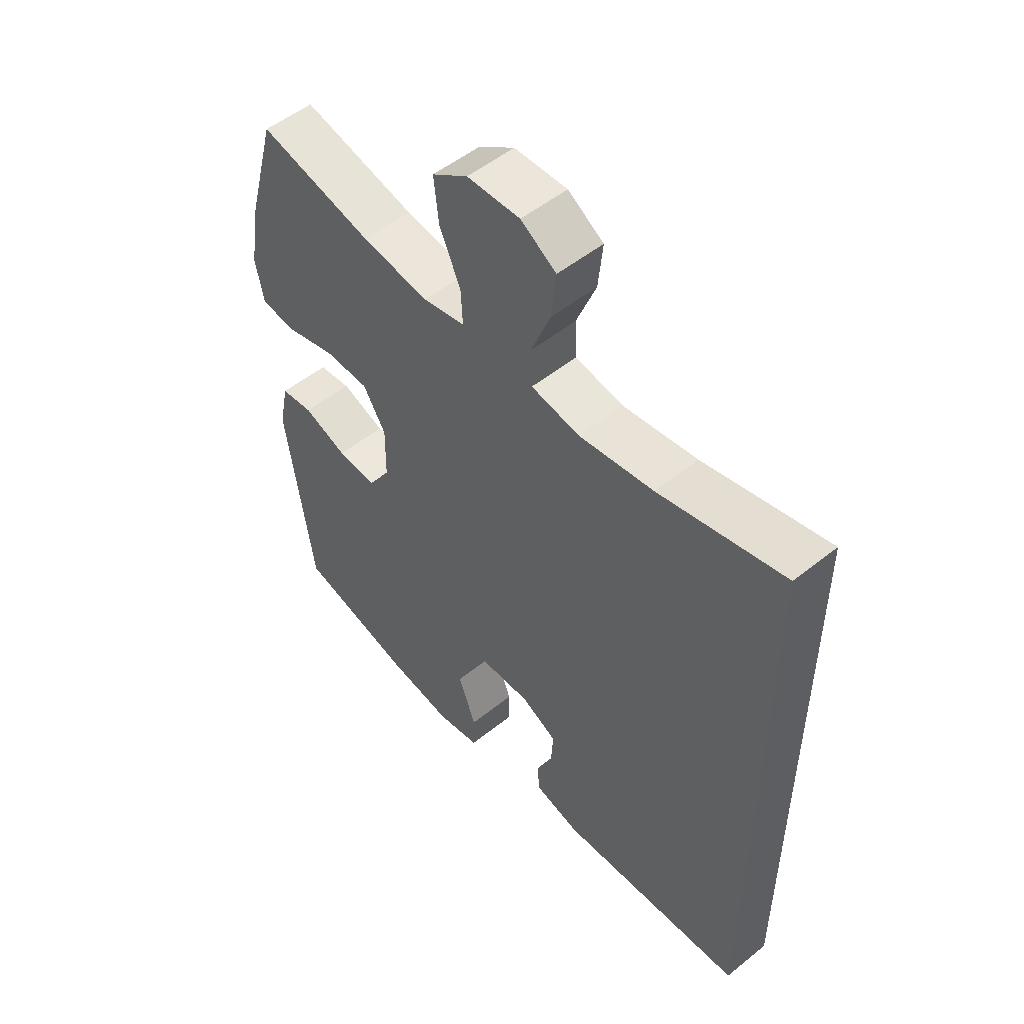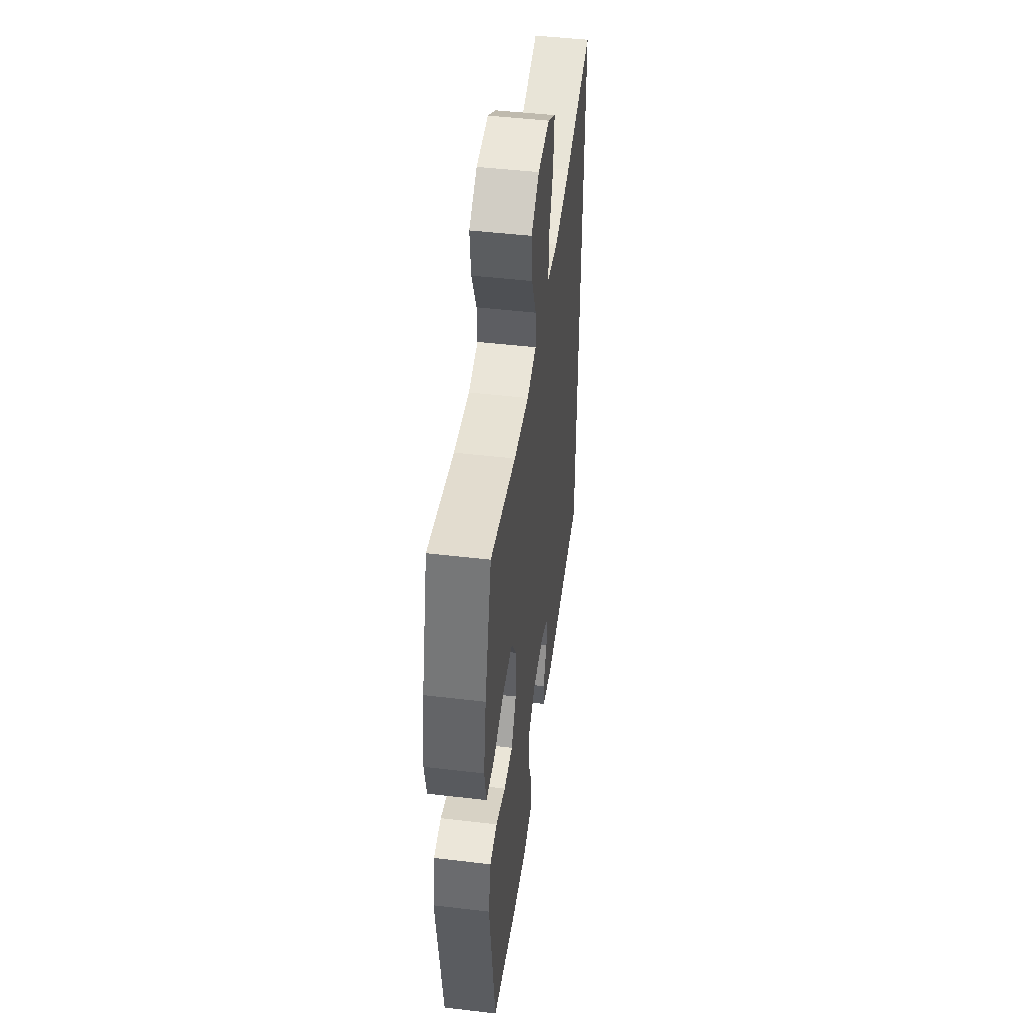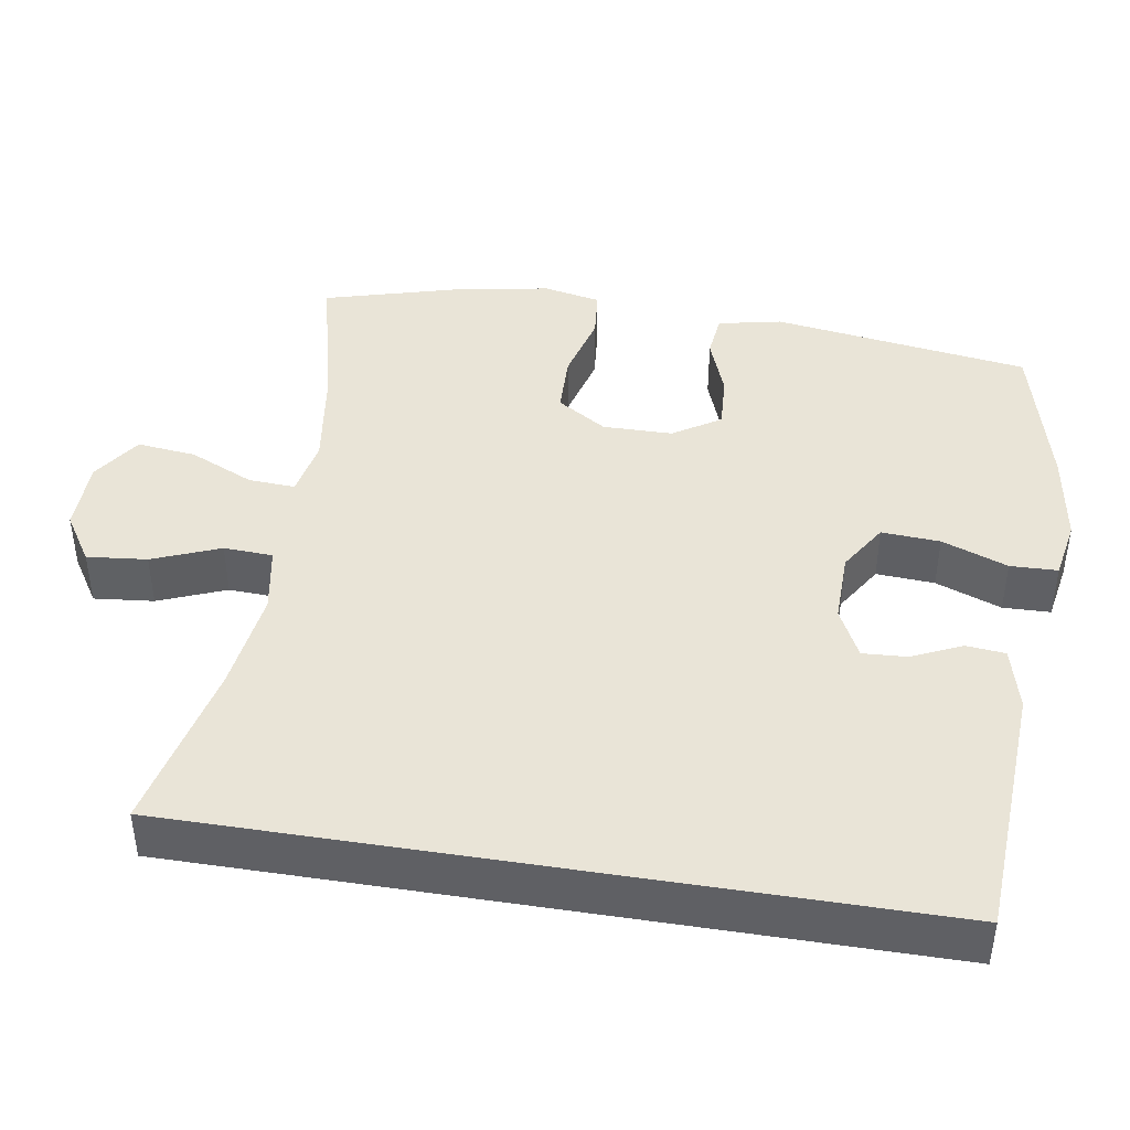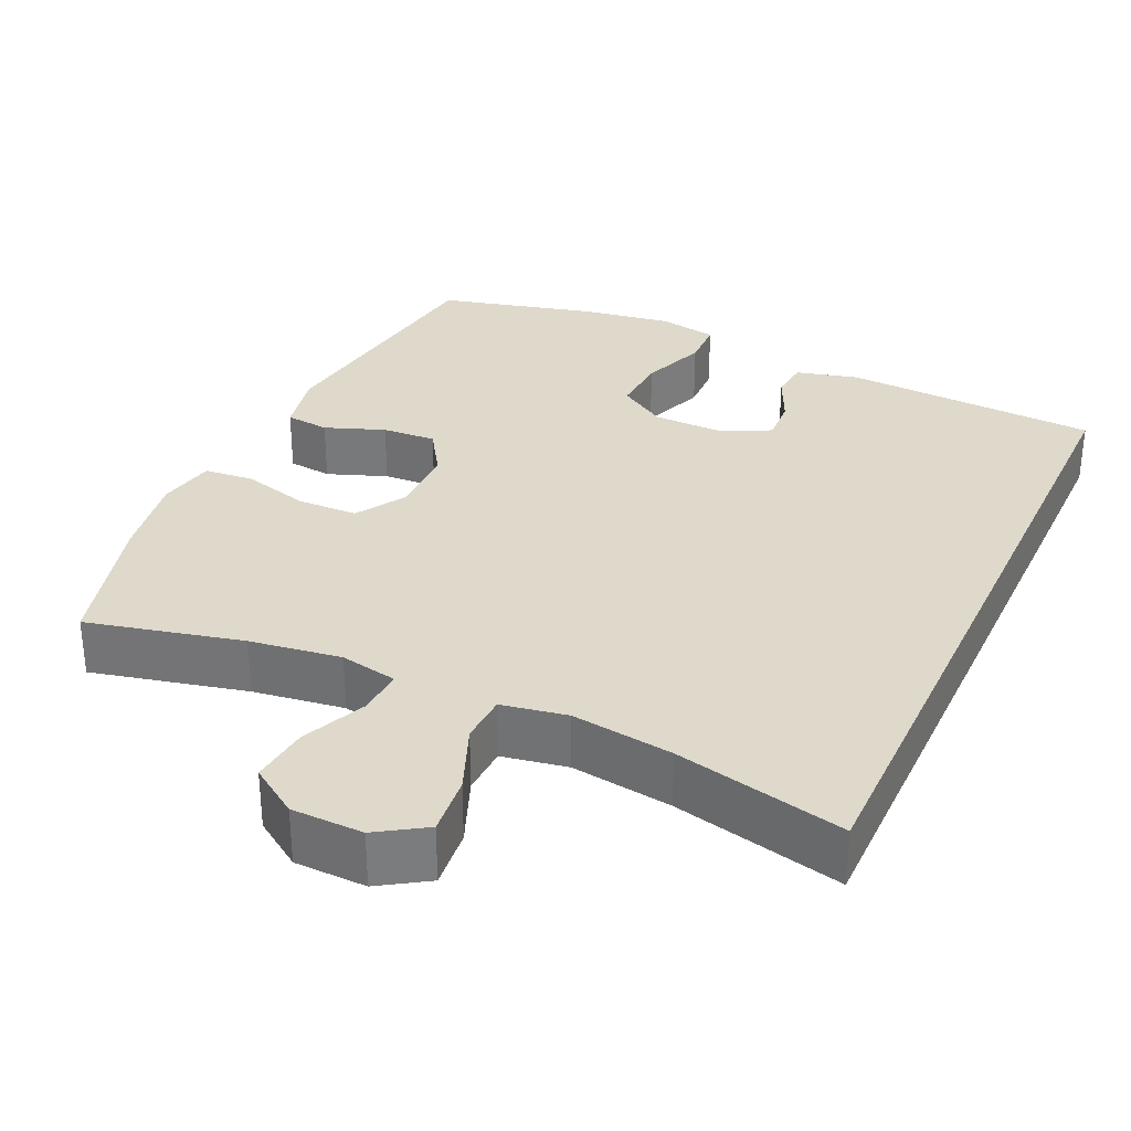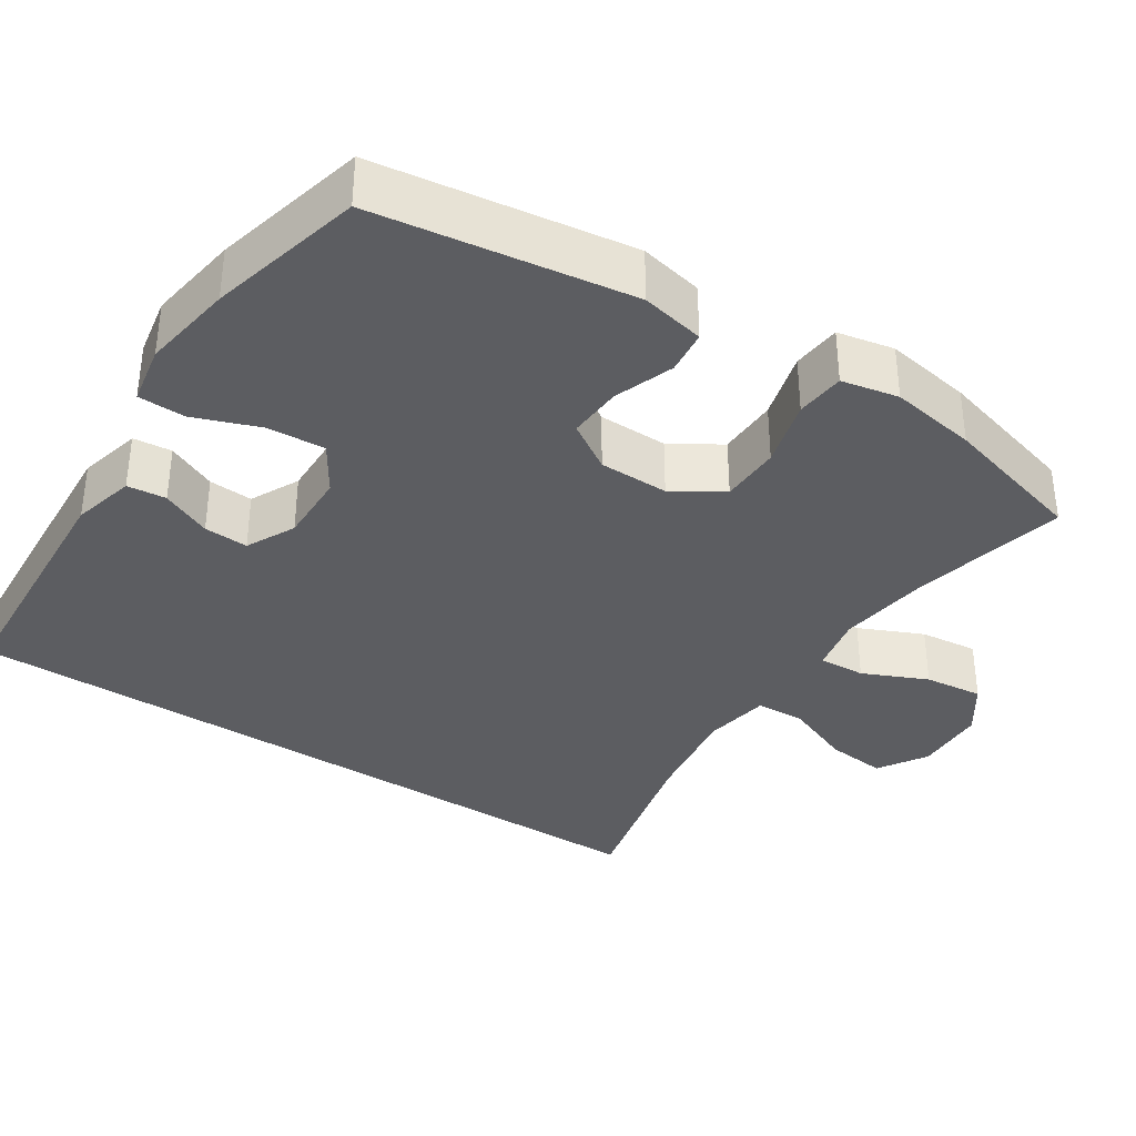
<metadata>
{"format":"obj","ext":"obj","renderer":"f3d","projection":"perspective","resolution":1024,"background":"white","views":[{"elev":52.2,"azim":49.1,"up":"+Z"},{"elev":47.4,"azim":-82.4,"up":"+Z"},{"elev":43.3,"azim":99.2,"up":"+Y"},{"elev":31.8,"azim":24.7,"up":"+Y"},{"elev":-36.3,"azim":-123.0,"up":"+Y"}]}
</metadata>
<code>
o path2310
v 0.5112 0.0375 0.4848
v 0.2814 0.0375 0.4323
v 0.1442 0.0375 0.4134
v 0.05537 0.0375 0.4292
v 0.05233 0.0375 0.4952
v 0.08866 0.0375 0.5862
v 0.09698 0.0375 0.667
v 0.03174 0.0375 0.7086
v -0.06527 0.0375 0.7064
v -0.1304 0.0375 0.6622
v -0.1217 0.0375 0.5829
v -0.08286 0.0375 0.4958
v -0.07948 0.0375 0.4331
v -0.157 0.0375 0.4179
v -0.2809 0.0375 0.4355
v -0.4905 0.0375 0.4848
v -0.5442 0.0375 0.2902
v -0.5638 0.0375 0.1733
v -0.5483 0.0375 0.09615
v -0.4821 0.0375 0.08971
v -0.3906 0.0375 0.1142
v -0.3094 0.0375 0.1121
v -0.2676 0.0375 0.04498
v -0.2686 0.0375 -0.04897
v -0.3092 0.0375 -0.1125
v -0.382 0.0375 -0.1081
v -0.4625 0.0375 -0.07809
v -0.5219 0.0375 -0.08461
v -0.5397 0.0375 -0.1704
v -0.4905 0.0375 -0.5171
v -0.2823 0.0375 -0.5701
v -0.1583 0.0375 -0.5897
v -0.07841 0.0375 -0.5752
v -0.07656 0.0375 -0.5113
v -0.1094 0.0375 -0.4227
v -0.1143 0.0375 -0.3438
v -0.04918 0.0375 -0.3028
v 0.04637 0.0375 -0.3013
v 0.1122 0.0375 -0.3344
v 0.1086 0.0375 -0.3943
v 0.07802 0.0375 -0.4616
v 0.08321 0.0375 -0.5143
v 0.1675 0.0375 -0.5361
v 0.5112 0.0375 -0.5171
v 0.5112 -0.0375 0.4848
v 0.2814 -0.0375 0.4323
v 0.1442 -0.0375 0.4134
v 0.05537 -0.0375 0.4292
v 0.05233 -0.0375 0.4952
v 0.08866 -0.0375 0.5862
v 0.09698 -0.0375 0.667
v 0.03174 -0.0375 0.7086
v -0.06527 -0.0375 0.7064
v -0.1304 -0.0375 0.6622
v -0.1217 -0.0375 0.5829
v -0.08286 -0.0375 0.4958
v -0.07948 -0.0375 0.4331
v -0.157 -0.0375 0.4179
v -0.2809 -0.0375 0.4355
v -0.4905 -0.0375 0.4848
v -0.5442 -0.0375 0.2902
v -0.5638 -0.0375 0.1733
v -0.5483 -0.0375 0.09615
v -0.4821 -0.0375 0.08971
v -0.3906 -0.0375 0.1142
v -0.3094 -0.0375 0.1121
v -0.2676 -0.0375 0.04498
v -0.2686 -0.0375 -0.04897
v -0.3092 -0.0375 -0.1125
v -0.382 -0.0375 -0.1081
v -0.4625 -0.0375 -0.07809
v -0.5219 -0.0375 -0.08461
v -0.5397 -0.0375 -0.1704
v -0.4905 -0.0375 -0.5171
v -0.2823 -0.0375 -0.5701
v -0.1583 -0.0375 -0.5897
v -0.07841 -0.0375 -0.5752
v -0.07656 -0.0375 -0.5113
v -0.1094 -0.0375 -0.4227
v -0.1143 -0.0375 -0.3438
v -0.04918 -0.0375 -0.3028
v 0.04637 -0.0375 -0.3013
v 0.1122 -0.0375 -0.3344
v 0.1086 -0.0375 -0.3943
v 0.07802 -0.0375 -0.4616
v 0.08321 -0.0375 -0.5143
v 0.1675 -0.0375 -0.5361
v 0.5112 -0.0375 -0.5171
v -0.5442 0.0375 0.2902
v -0.5638 0.0375 0.1733
v -0.5483 0.0375 0.09615
v -0.5483 0.0375 0.09615
v -0.4821 0.0375 0.08971
v -0.5219 0.0375 -0.08461
v -0.5219 0.0375 -0.08461
v -0.5397 0.0375 -0.1704
v -0.4625 0.0375 -0.07809
v -0.4905 0.0375 0.4848
v -0.4905 0.0375 0.4848
v -0.4905 0.0375 -0.5171
v -0.4905 0.0375 -0.5171
v -0.3906 0.0375 0.1142
v -0.382 0.0375 -0.1081
v -0.2823 0.0375 -0.5701
v -0.2809 0.0375 0.4355
v -0.3094 0.0375 0.1121
v -0.3092 0.0375 -0.1125
v -0.3092 0.0375 -0.1125
v -0.2676 0.0375 0.04498
v -0.2686 0.0375 -0.04897
v -0.1583 0.0375 -0.5897
v -0.157 0.0375 0.4179
v -0.1094 0.0375 -0.4227
v -0.1143 0.0375 -0.3438
v -0.1143 0.0375 -0.3438
v -0.07841 0.0375 -0.5752
v -0.07841 0.0375 -0.5752
v -0.07948 0.0375 0.4331
v -0.07948 0.0375 0.4331
v -0.06527 0.0375 0.7064
v -0.1304 0.0375 0.6622
v -0.1304 0.0375 0.6622
v -0.1217 0.0375 0.5829
v -0.08286 0.0375 0.4958
v -0.04918 0.0375 -0.3028
v -0.07656 0.0375 -0.5113
v 0.03174 0.0375 0.7086
v 0.04637 0.0375 -0.3013
v 0.09698 0.0375 0.667
v 0.09698 0.0375 0.667
v 0.05537 0.0375 0.4292
v 0.05537 0.0375 0.4292
v 0.05233 0.0375 0.4952
v 0.1122 0.0375 -0.3344
v 0.1122 0.0375 -0.3344
v 0.08866 0.0375 0.5862
v 0.1442 0.0375 0.4134
v 0.1086 0.0375 -0.3943
v 0.07802 0.0375 -0.4616
v 0.08321 0.0375 -0.5143
v 0.08321 0.0375 -0.5143
v 0.1675 0.0375 -0.5361
v 0.2814 0.0375 0.4323
v 0.5112 0.0375 0.4848
v 0.5112 0.0375 0.4848
v 0.5112 0.0375 -0.5171
v 0.5112 0.0375 -0.5171
v -0.5442 -0.0375 0.2902
v -0.5638 -0.0375 0.1733
v -0.5483 -0.0375 0.09615
v -0.5483 -0.0375 0.09615
v -0.4821 -0.0375 0.08971
v -0.5219 -0.0375 -0.08461
v -0.5219 -0.0375 -0.08461
v -0.5397 -0.0375 -0.1704
v -0.4625 -0.0375 -0.07809
v -0.4905 -0.0375 0.4848
v -0.4905 -0.0375 0.4848
v -0.4905 -0.0375 -0.5171
v -0.4905 -0.0375 -0.5171
v -0.3906 -0.0375 0.1142
v -0.382 -0.0375 -0.1081
v -0.2823 -0.0375 -0.5701
v -0.2809 -0.0375 0.4355
v -0.3094 -0.0375 0.1121
v -0.3092 -0.0375 -0.1125
v -0.3092 -0.0375 -0.1125
v -0.2676 -0.0375 0.04498
v -0.2686 -0.0375 -0.04897
v -0.1583 -0.0375 -0.5897
v -0.157 -0.0375 0.4179
v -0.1094 -0.0375 -0.4227
v -0.1143 -0.0375 -0.3438
v -0.1143 -0.0375 -0.3438
v -0.07841 -0.0375 -0.5752
v -0.07841 -0.0375 -0.5752
v -0.07948 -0.0375 0.4331
v -0.07948 -0.0375 0.4331
v -0.06527 -0.0375 0.7064
v -0.1304 -0.0375 0.6622
v -0.1304 -0.0375 0.6622
v -0.1217 -0.0375 0.5829
v -0.08286 -0.0375 0.4958
v -0.04918 -0.0375 -0.3028
v -0.07656 -0.0375 -0.5113
v 0.03174 -0.0375 0.7086
v 0.04637 -0.0375 -0.3013
v 0.09698 -0.0375 0.667
v 0.09698 -0.0375 0.667
v 0.05537 -0.0375 0.4292
v 0.05537 -0.0375 0.4292
v 0.05233 -0.0375 0.4952
v 0.1122 -0.0375 -0.3344
v 0.1122 -0.0375 -0.3344
v 0.08866 -0.0375 0.5862
v 0.1442 -0.0375 0.4134
v 0.1086 -0.0375 -0.3943
v 0.07802 -0.0375 -0.4616
v 0.08321 -0.0375 -0.5143
v 0.08321 -0.0375 -0.5143
v 0.1675 -0.0375 -0.5361
v 0.2814 -0.0375 0.4323
v 0.5112 -0.0375 0.4848
v 0.5112 -0.0375 0.4848
v 0.5112 -0.0375 -0.5171
v 0.5112 -0.0375 -0.5171
f 170 172 163
f 171 168 177
f 202 205 203
f 177 192 183
f 152 149 150
f 186 179 195
f 185 170 175
f 172 173 163
f 177 168 190
f 201 198 199
f 188 186 195
f 155 156 153
f 159 166 162
f 166 184 169
f 197 198 201
f 164 165 171
f 192 177 190
f 159 162 155
f 184 166 173
f 168 169 187
f 187 169 184
f 195 183 192
f 172 170 185
f 180 182 179
f 171 165 168
f 202 193 205
f 148 164 157
f 148 161 164
f 196 168 187
f 159 173 166
f 196 193 202
f 149 161 148
f 205 193 197
f 161 165 164
f 187 193 196
f 161 149 152
f 182 195 179
f 205 197 201
f 183 195 182
f 163 173 159
f 190 168 196
f 162 156 155
f 17 18 62 61
f 18 92 151 62
f 19 20 64 63
f 95 29 73 154
f 27 28 72 71
f 99 17 61 158
f 29 101 160 73
f 20 21 65 64
f 26 27 71 70
f 30 31 75 74
f 15 16 60 59
f 21 22 66 65
f 108 26 70 167
f 22 23 67 66
f 24 25 69 68
f 31 32 76 75
f 14 15 59 58
f 23 24 68 67
f 35 115 174 79
f 32 117 176 76
f 119 14 58 178
f 9 122 181 53
f 10 11 55 54
f 11 12 56 55
f 36 37 81 80
f 34 35 79 78
f 33 34 78 77
f 12 13 57 56
f 8 9 53 52
f 37 38 82 81
f 130 8 52 189
f 132 5 49 191
f 38 135 194 82
f 6 7 51 50
f 5 6 50 49
f 3 4 48 47
f 40 41 85 84
f 41 141 200 85
f 42 43 87 86
f 39 40 84 83
f 2 3 47 46
f 145 2 46 204
f 147 1 45 206
f 43 44 88 87
f 111 104 113
f 112 118 109
f 143 144 146
f 118 124 133
f 93 91 90
f 127 136 120
f 126 116 111
f 113 104 114
f 118 131 109
f 142 140 139
f 129 136 127
f 96 94 97
f 100 103 107
f 107 110 125
f 138 142 139
f 105 112 106
f 133 131 118
f 100 96 103
f 125 114 107
f 109 128 110
f 128 125 110
f 136 133 124
f 113 126 111
f 121 120 123
f 112 109 106
f 143 146 134
f 89 98 105
f 89 105 102
f 137 128 109
f 100 107 114
f 137 143 134
f 90 89 102
f 146 138 134
f 102 105 106
f 128 137 134
f 102 93 90
f 123 120 136
f 146 142 138
f 124 123 136
f 104 100 114
f 131 137 109
f 103 96 97

</code>
